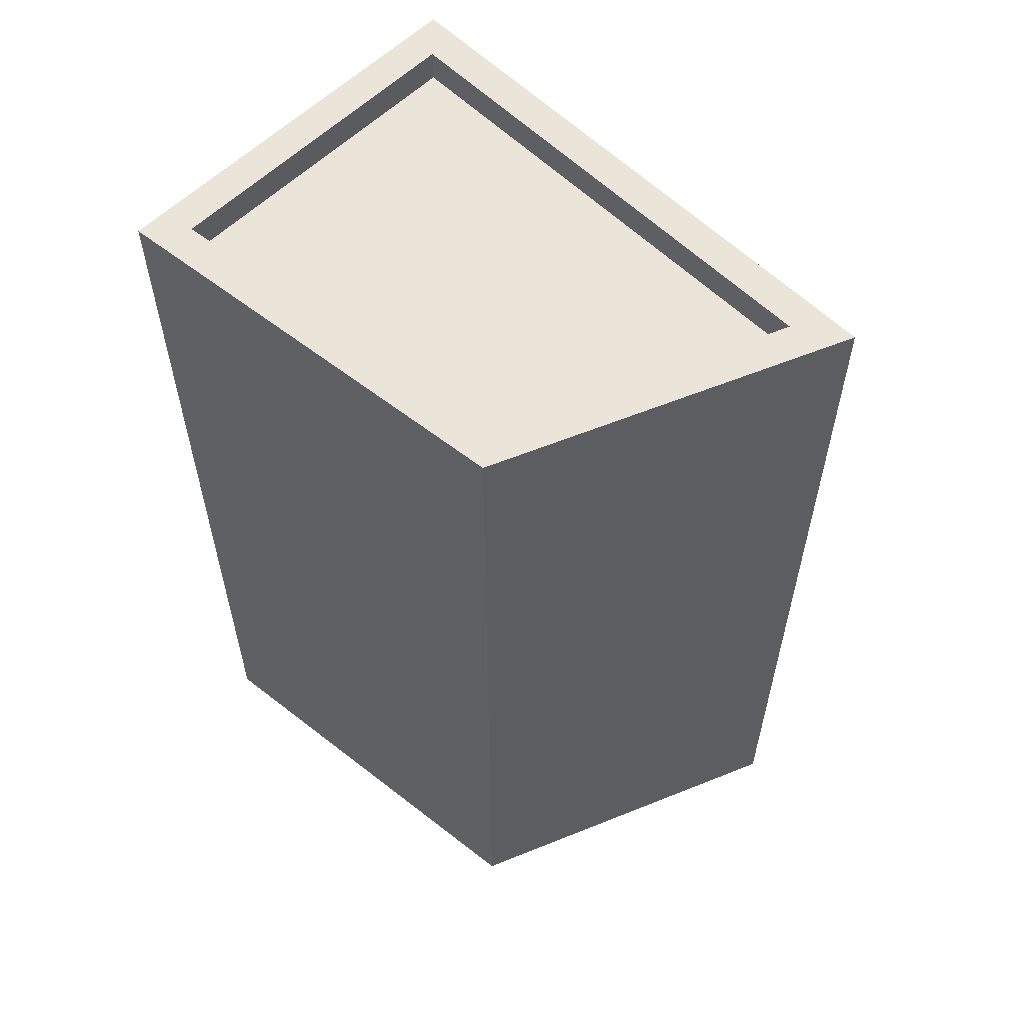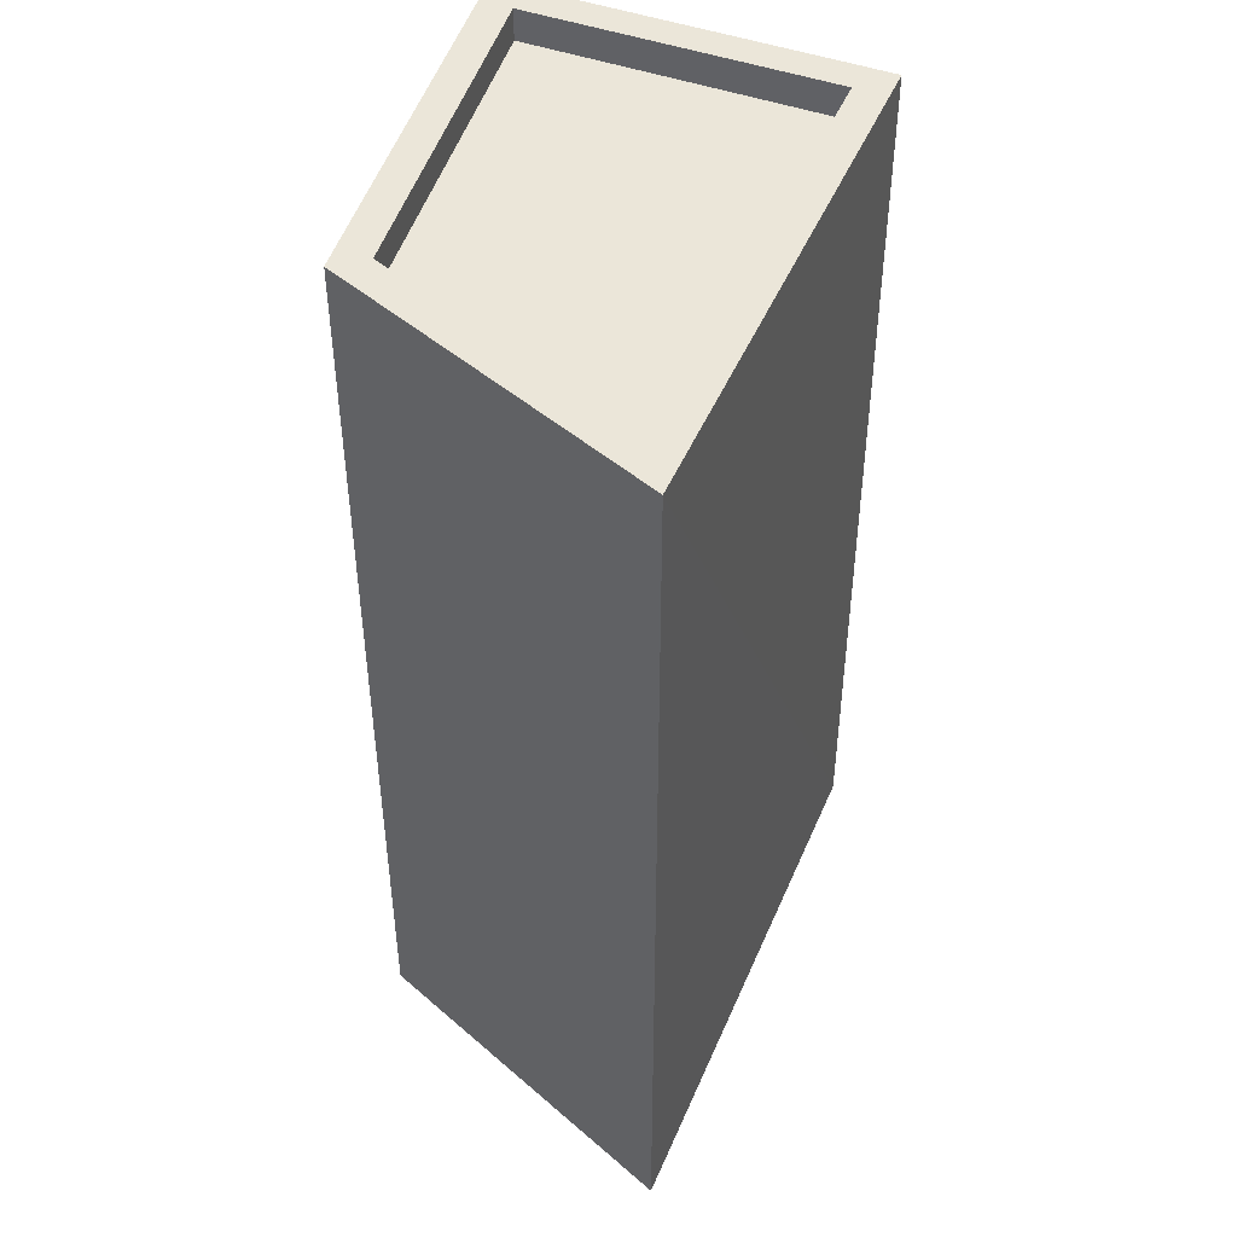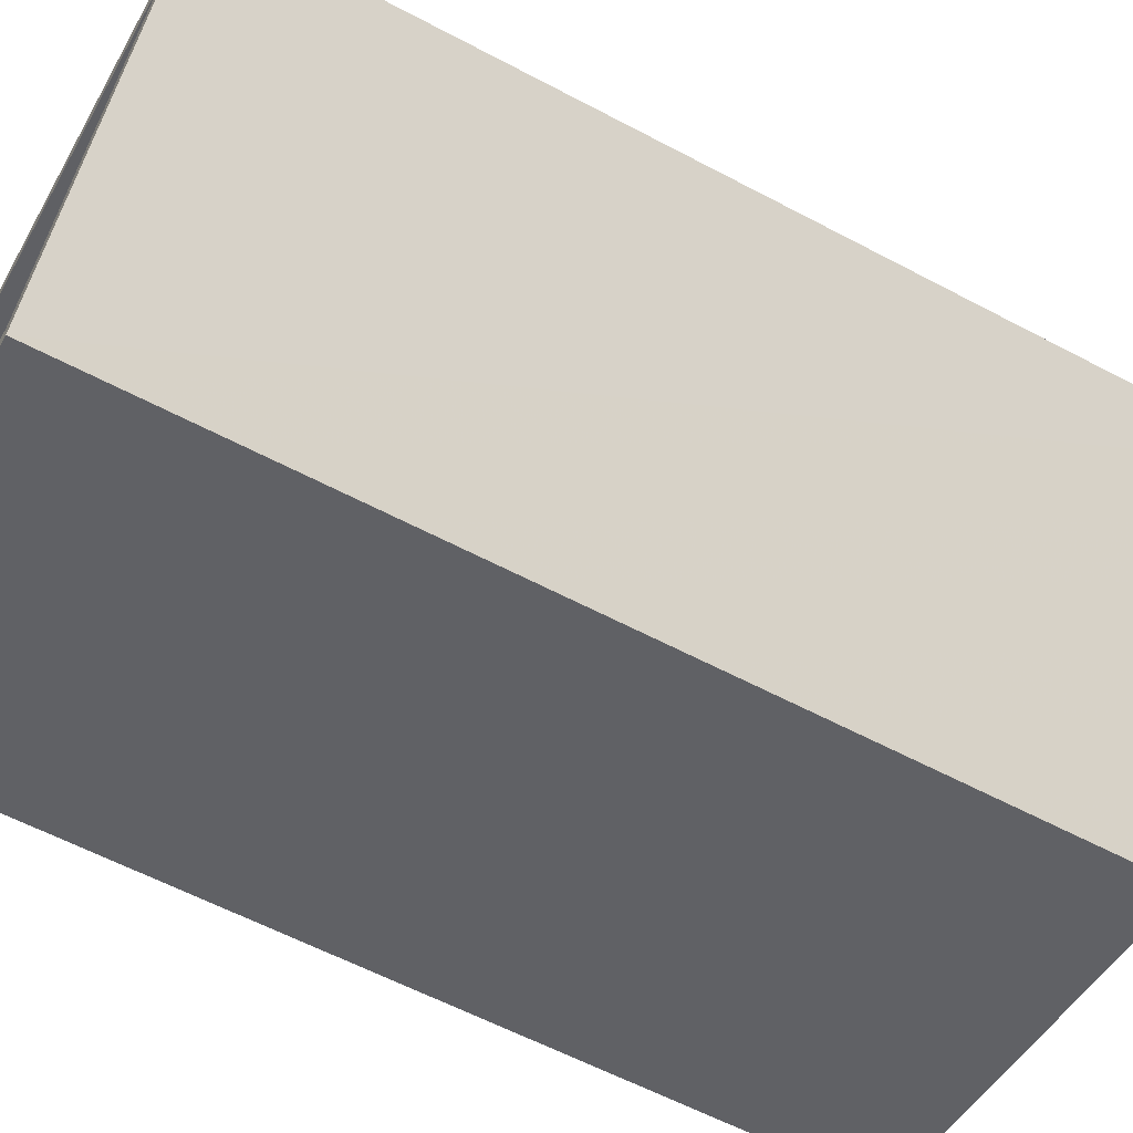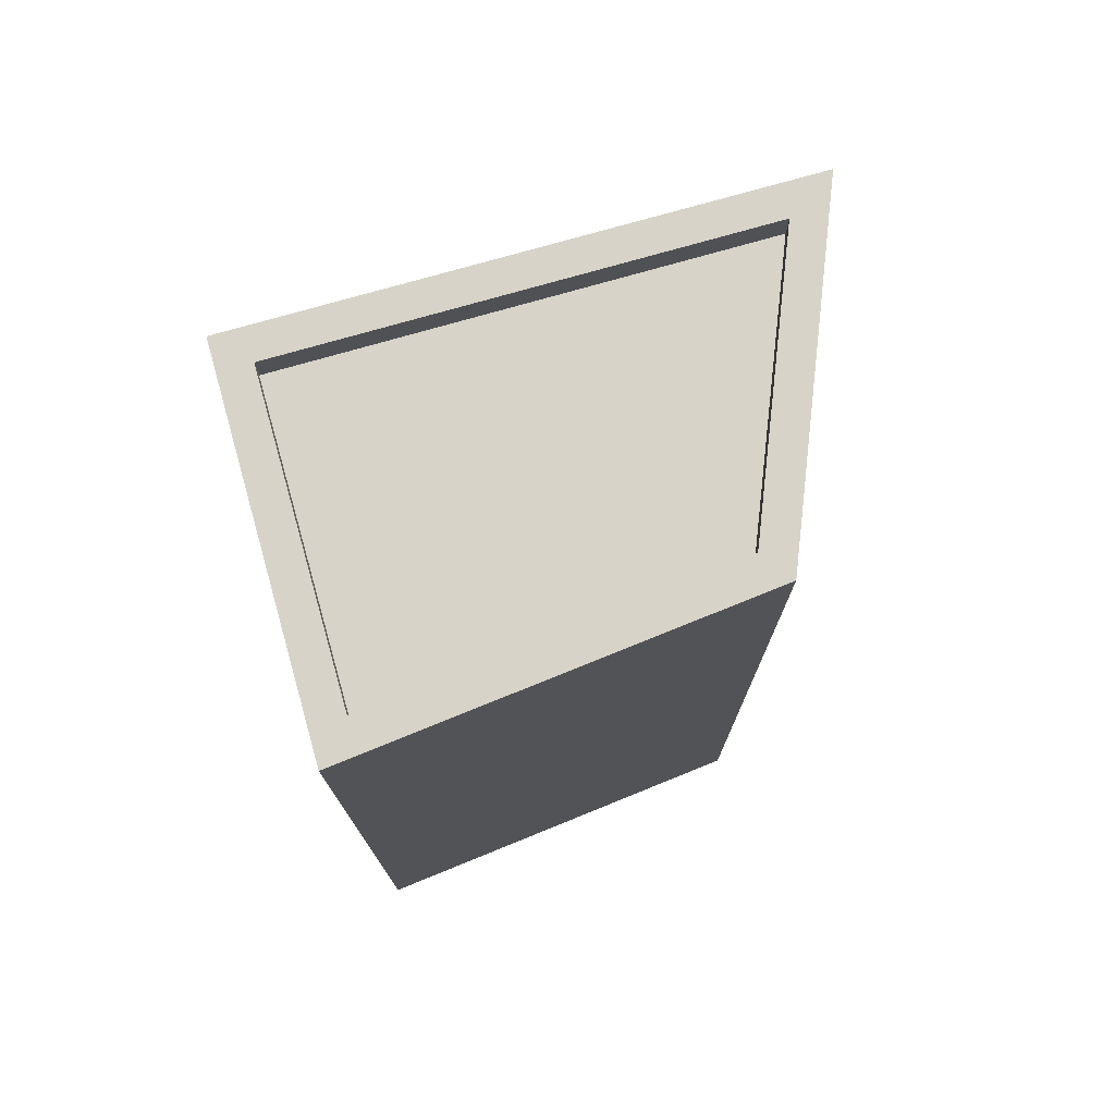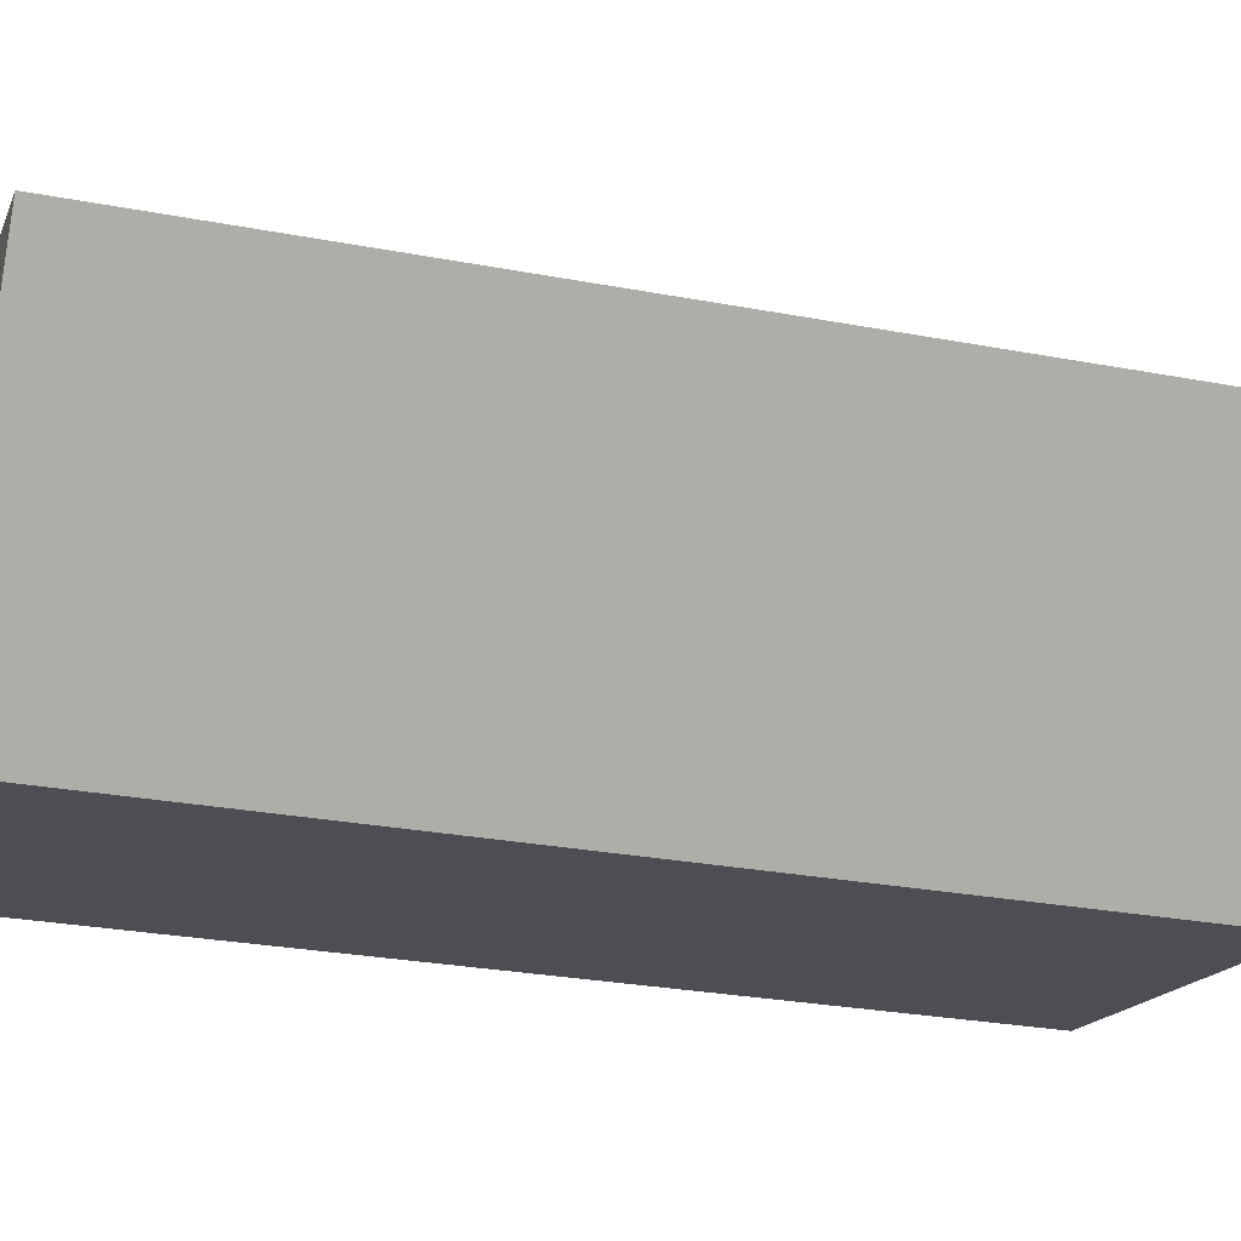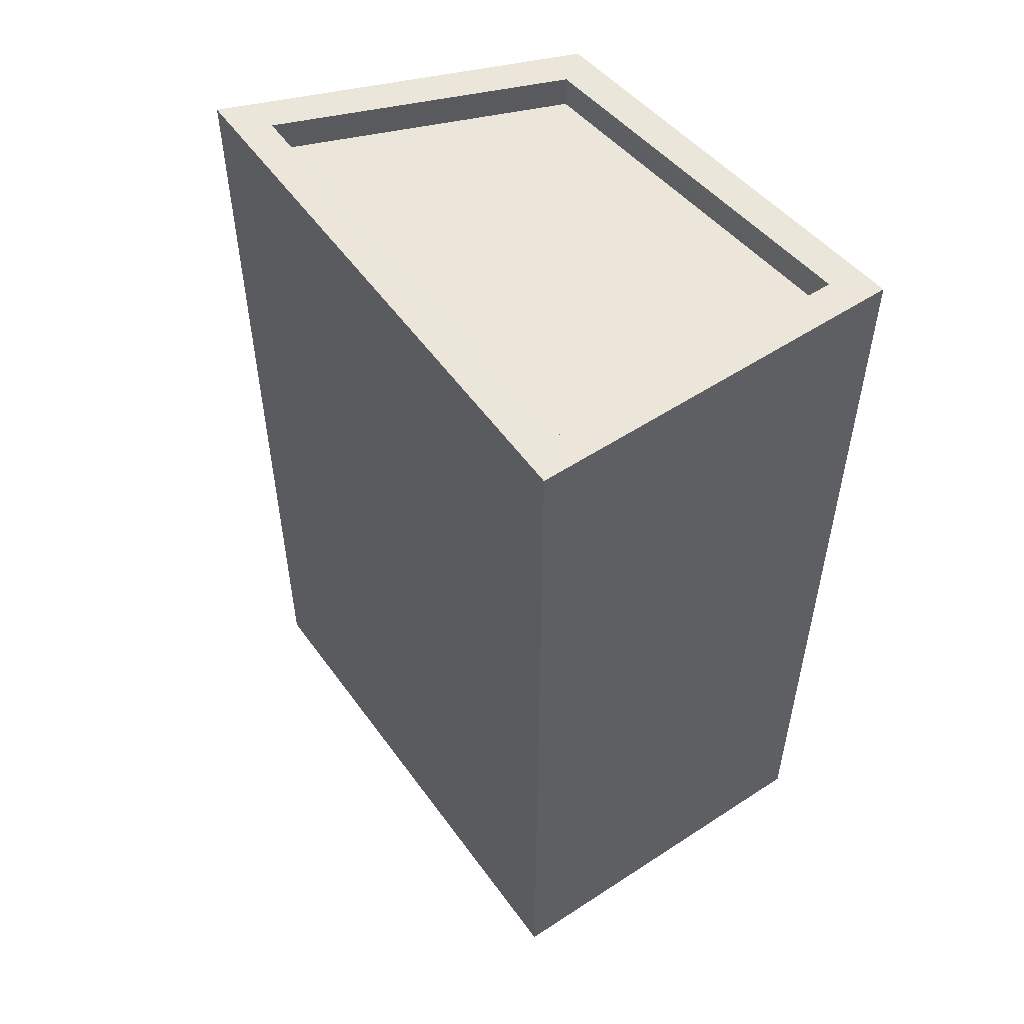
<metadata>
{"format":"obj","ext":"obj","renderer":"f3d","projection":"perspective","resolution":1024,"background":"white","views":[{"elev":59.1,"azim":28.3,"up":"+Z"},{"elev":46.7,"azim":95.4,"up":"+Z"},{"elev":-60.1,"azim":61.5,"up":"+Y"},{"elev":76.0,"azim":-32.7,"up":"+Z"},{"elev":-27.5,"azim":73.7,"up":"+Y"},{"elev":54.6,"azim":-141.8,"up":"+Z"}]}
</metadata>
<code>
v -5293 -3.656e+04 2.169
v -5287 -3.656e+04 2.169
v -5290 -3.657e+04 2.168
v -5294 -3.657e+04 2.168
v -5292 -3.656e+04 11.77
v -5293 -3.656e+04 11.77
v -5290 -3.657e+04 11.77
v -5288 -3.656e+04 11.77
v -5293 -3.656e+04 12.12
v -5294 -3.657e+04 12.12
v -5290 -3.657e+04 12.12
v -5290 -3.657e+04 12.12
v -5293 -3.656e+04 12.12
v -5287 -3.656e+04 12.12
v -5288 -3.656e+04 12.12
v -5292 -3.656e+04 12.12
f 1 2 3
f 4 1 3
f 5 6 7
f 8 5 7
f 9 10 11
f 12 9 11
f 9 13 10
f 11 14 15
f 12 11 15
f 14 13 15
f 16 13 9
f 15 13 16
f 12 8 7
f 12 15 8
f 12 7 6
f 9 12 6
f 9 6 5
f 16 9 5
f 15 5 8
f 15 16 5
f 11 4 3
f 11 10 4
f 10 1 4
f 10 13 1
f 14 2 1
f 13 14 1
f 11 3 2
f 14 11 2

</code>
